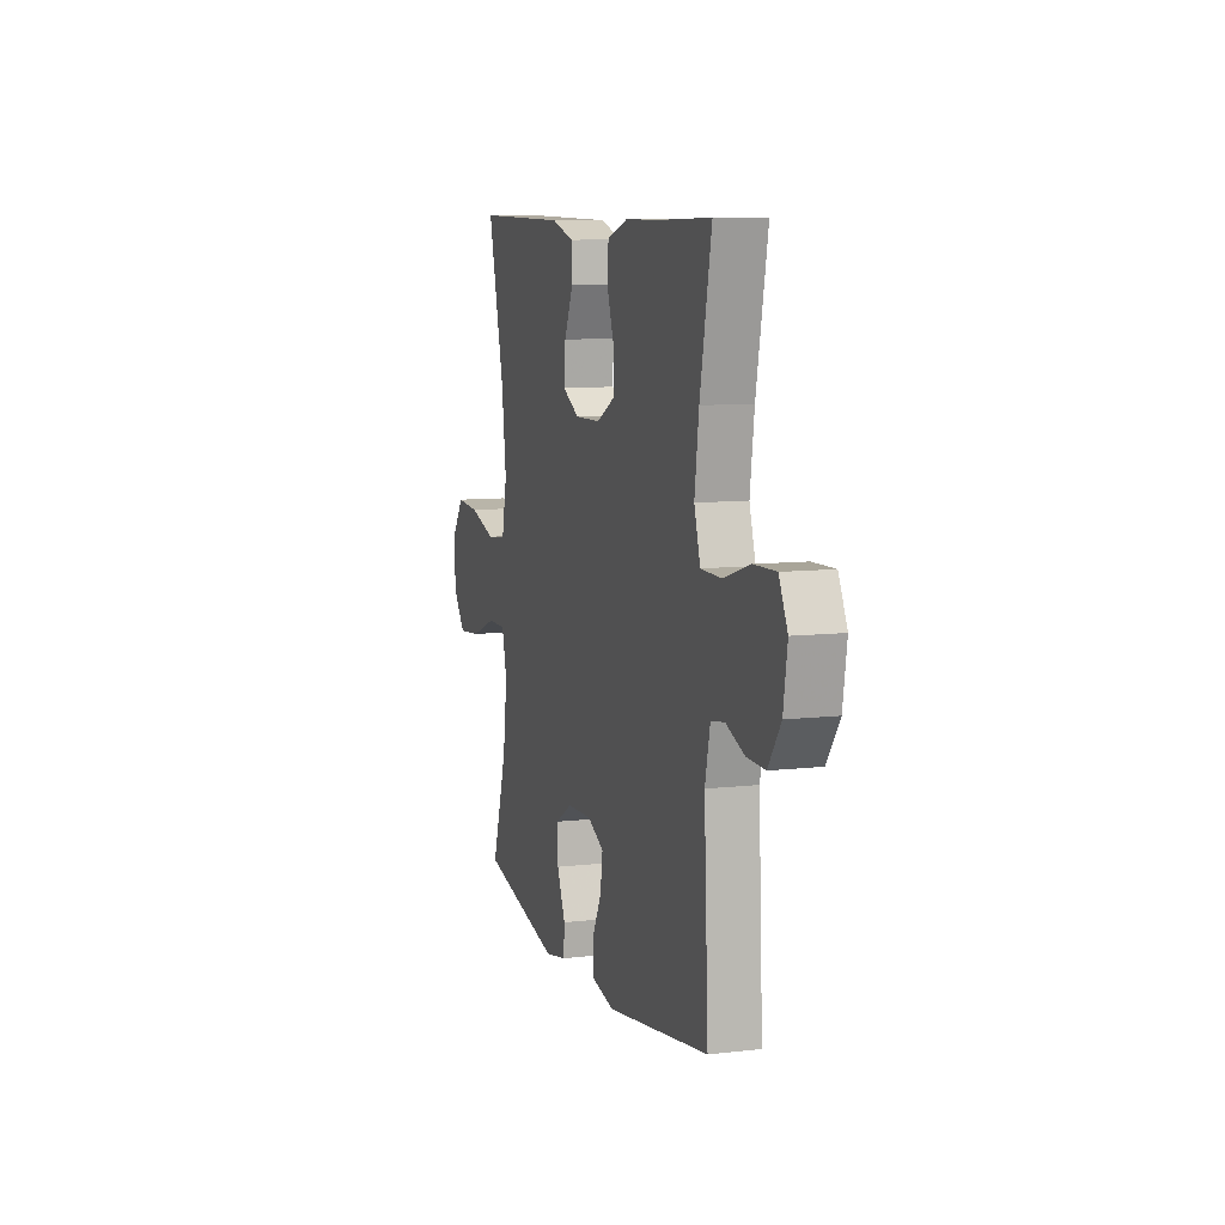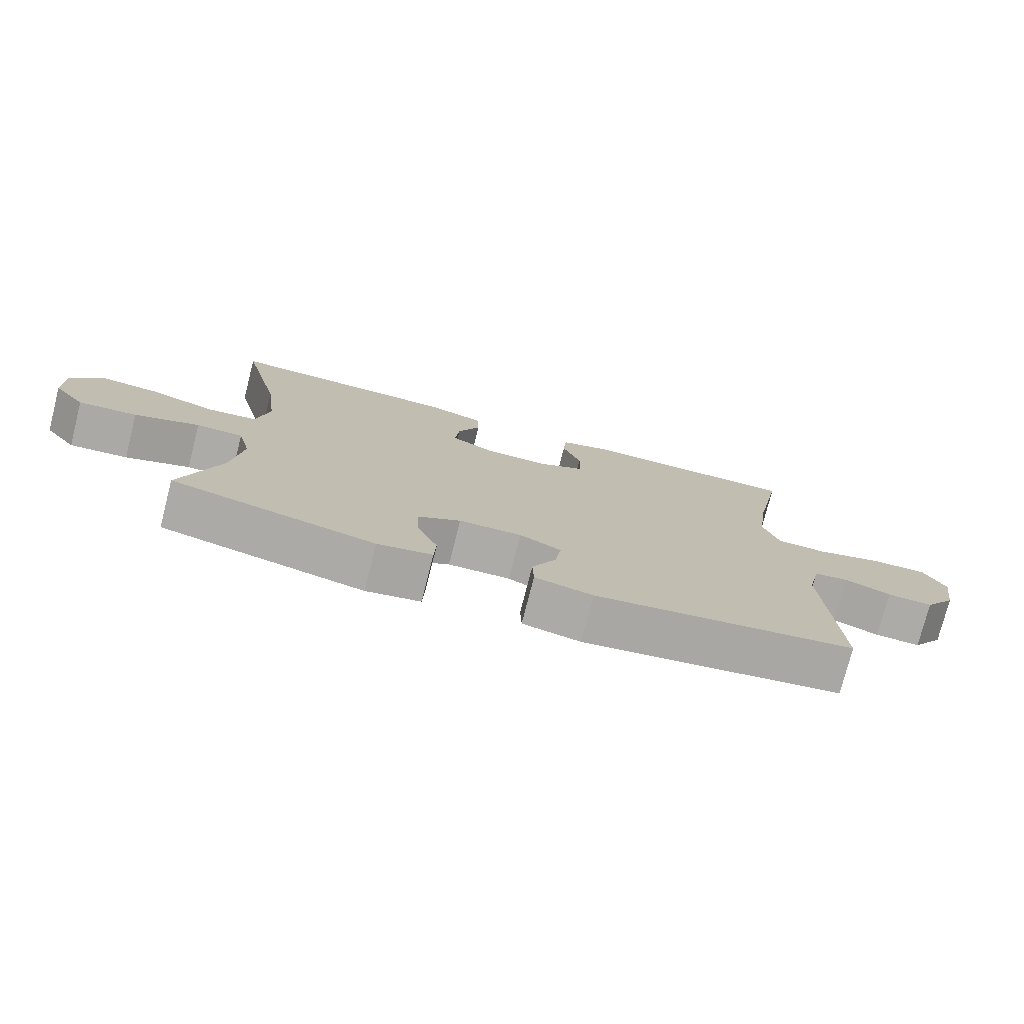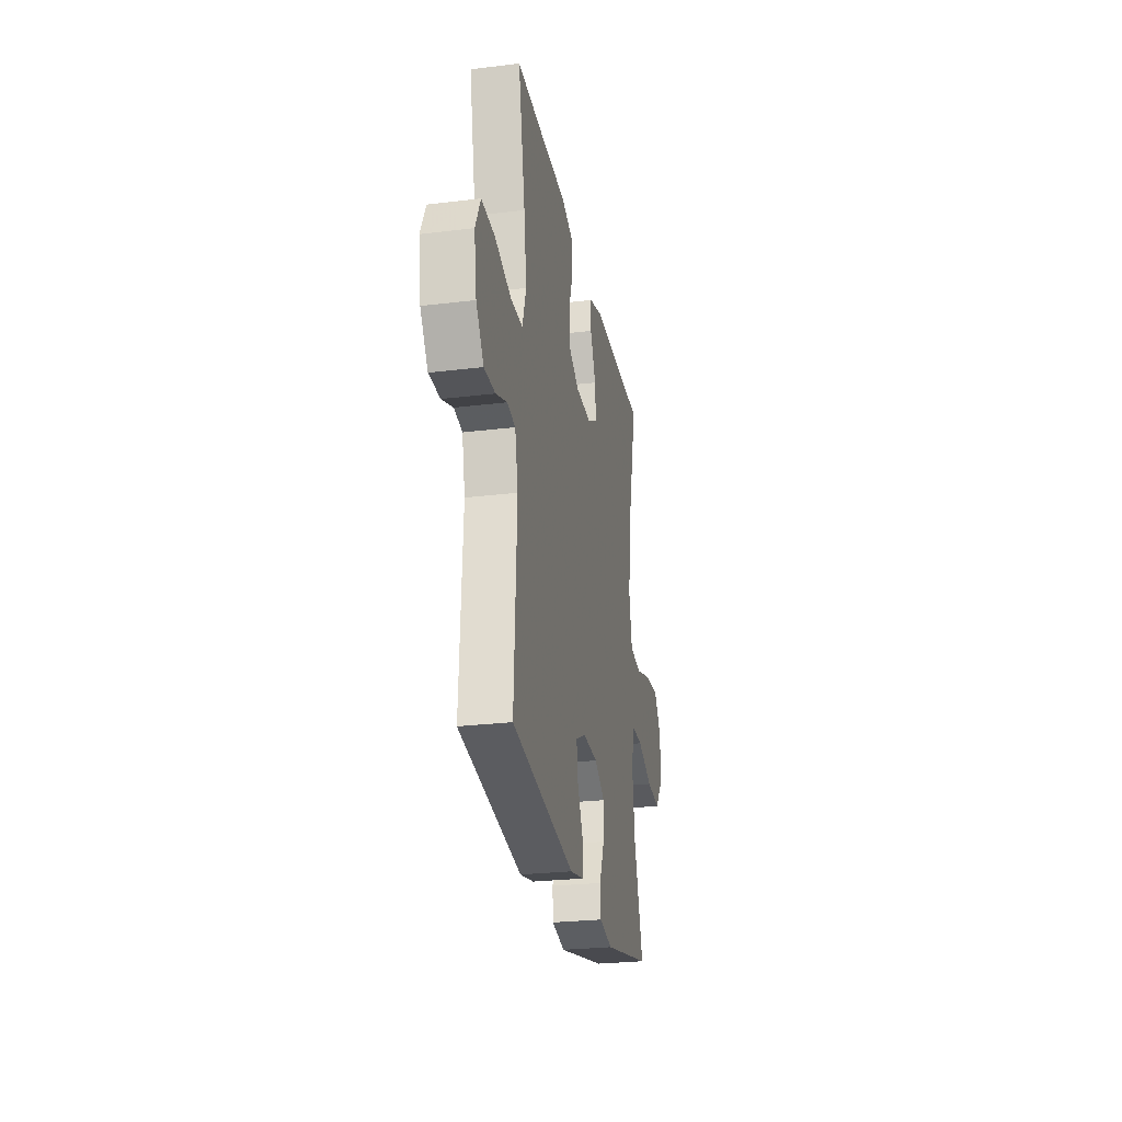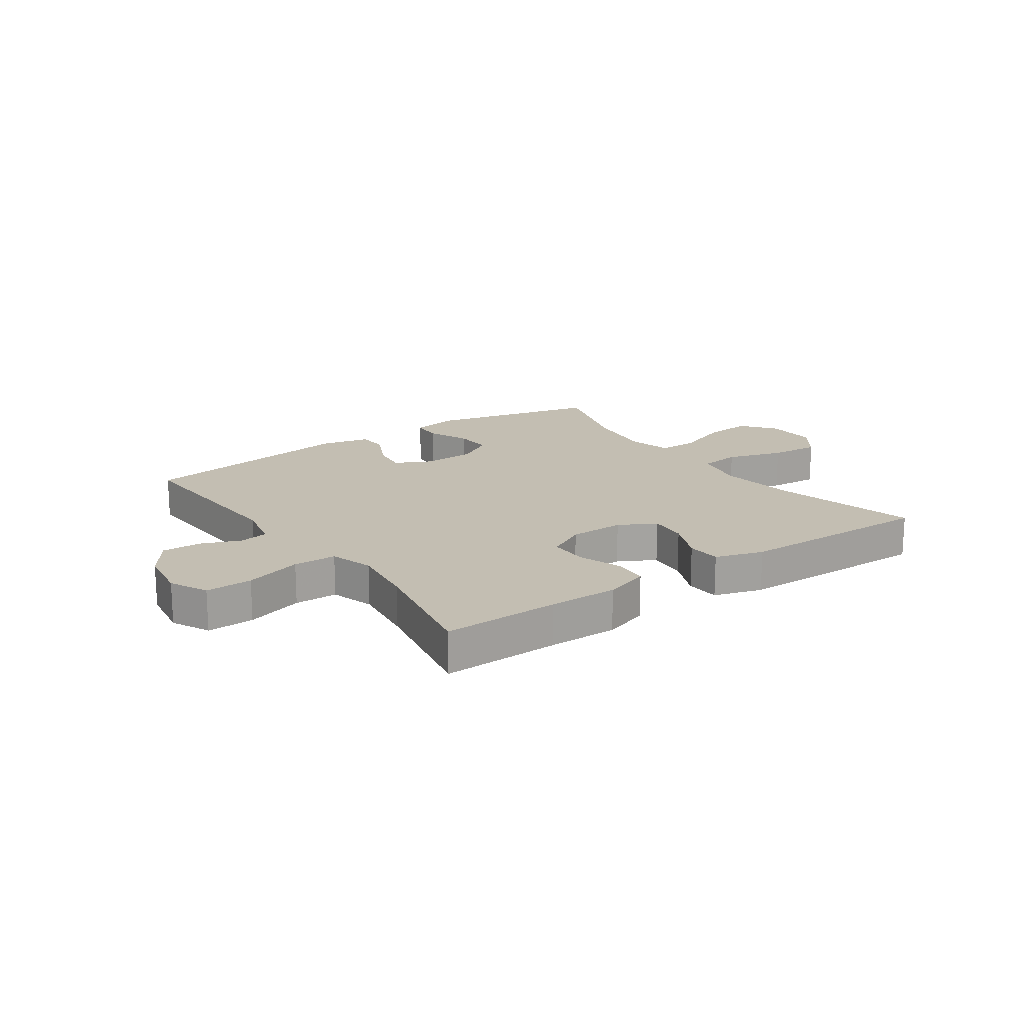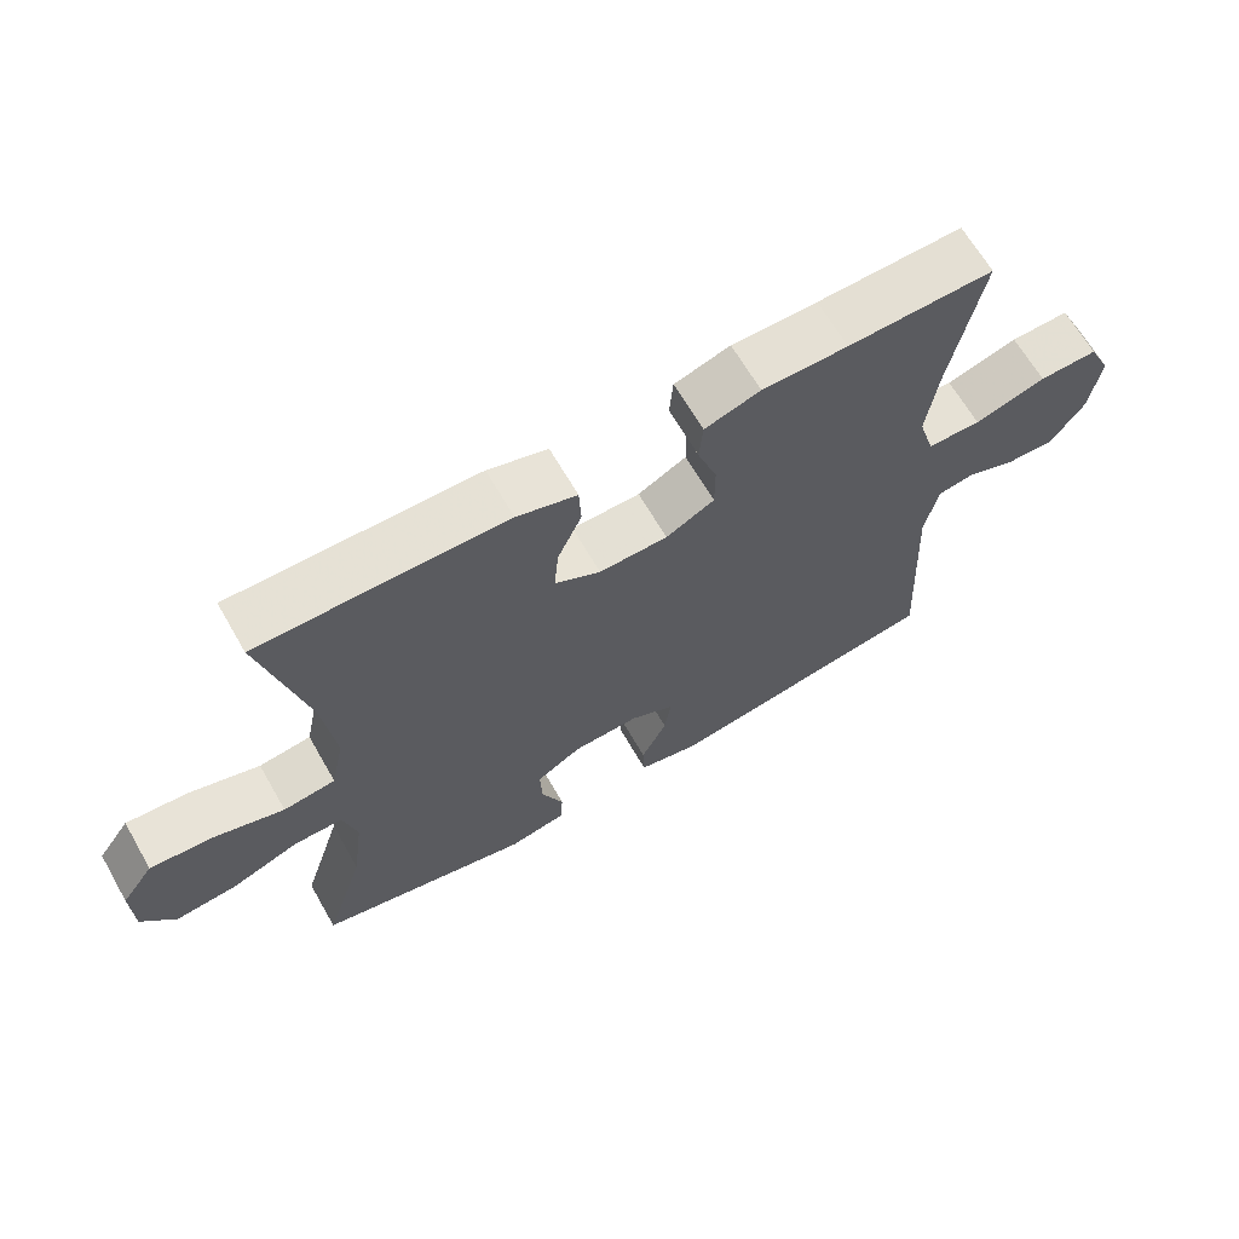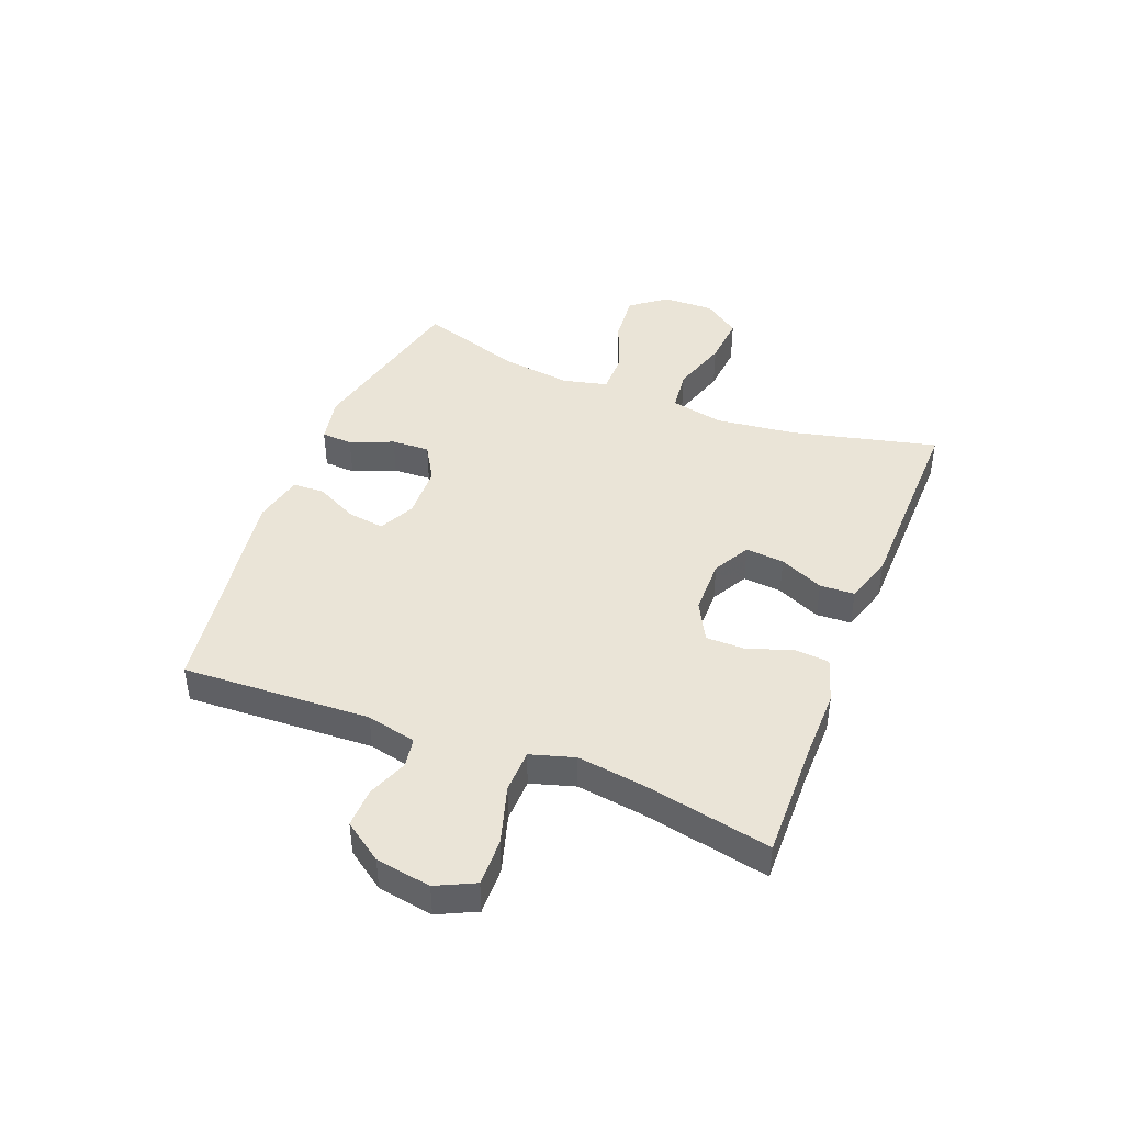
<metadata>
{"format":"obj","ext":"obj","renderer":"f3d","projection":"perspective","resolution":1024,"background":"white","views":[{"elev":8.8,"azim":-107.4,"up":"+Z"},{"elev":-76.4,"azim":165.7,"up":"+Z"},{"elev":-26.5,"azim":-79.2,"up":"+Z"},{"elev":17.5,"azim":-35.1,"up":"+Y"},{"elev":65.7,"azim":150.1,"up":"+Z"},{"elev":43.6,"azim":-68.5,"up":"+Y"}]}
</metadata>
<code>
v -0.5 0.07 0.5
v -0.296 0.07 0.496
v -0.176 0.07 0.497
v -0.098 0.07 0.472
v -0.093 0.07 0.412
v -0.12 0.07 0.335
v -0.12 0.07 0.267
v -0.052 0.07 0.231
v 0.044 0.07 0.23
v 0.108 0.07 0.265
v 0.102 0.07 0.332
v 0.068 0.07 0.408
v 0.071 0.07 0.468
v 0.155 0.07 0.494
v 0.5 0.07 0.5
v 0.439 0.07 0.247
v 0.422 0.07 0.11
v 0.441 0.07 0.018
v 0.514 0.07 0.009
v 0.613 0.07 0.04
v 0.7 0.07 0.047
v 0.745 0.07 -0.015
v 0.743 0.07 -0.105
v 0.696 0.07 -0.166
v 0.61 0.07 -0.158
v 0.515 0.07 -0.122
v 0.446 0.07 -0.122
v 0.427 0.07 -0.199
v 0.443 0.07 -0.32
v 0.5 0.07 -0.5
v 0.199 0.07 -0.569
v 0.118 0.07 -0.553
v 0.115 0.07 -0.499
v 0.146 0.07 -0.425
v 0.149 0.07 -0.359
v 0.085 0.07 -0.321
v -0.008 0.07 -0.318
v -0.07 0.07 -0.349
v -0.061 0.07 -0.412
v -0.025 0.07 -0.485
v -0.027 0.07 -0.54
v -0.113 0.07 -0.559
v -0.5 0.07 -0.5
v -0.484 0.07 -0.175
v -0.503 0.07 -0.089
v -0.554 0.07 -0.081
v -0.623 0.07 -0.108
v -0.691 0.07 -0.11
v -0.738 0.07 -0.043
v -0.753 0.07 0.052
v -0.721 0.07 0.118
v -0.639 0.07 0.116
v -0.539 0.07 0.086
v -0.464 0.07 0.088
v -0.441 0.07 0.164
v -0.457 0.07 0.281
v -0.5 0 0.5
v -0.296 0 0.496
v -0.176 0 0.497
v -0.098 0 0.472
v -0.093 0 0.412
v -0.12 0 0.335
v -0.12 0 0.267
v -0.052 0 0.231
v 0.044 0 0.23
v 0.108 0 0.265
v 0.102 0 0.332
v 0.068 0 0.408
v 0.071 0 0.468
v 0.155 0 0.494
v 0.5 0 0.5
v 0.439 0 0.247
v 0.422 0 0.11
v 0.441 0 0.018
v 0.514 0 0.009
v 0.613 0 0.04
v 0.7 0 0.047
v 0.745 0 -0.015
v 0.743 0 -0.105
v 0.696 0 -0.166
v 0.61 0 -0.158
v 0.515 0 -0.122
v 0.446 0 -0.122
v 0.427 0 -0.199
v 0.443 0 -0.32
v 0.5 0 -0.5
v 0.199 0 -0.569
v 0.118 0 -0.553
v 0.115 0 -0.499
v 0.146 0 -0.425
v 0.149 0 -0.359
v 0.085 0 -0.321
v -0.008 0 -0.318
v -0.07 0 -0.349
v -0.061 0 -0.412
v -0.025 0 -0.485
v -0.027 0 -0.54
v -0.113 0 -0.559
v -0.5 0 -0.5
v -0.484 0 -0.175
v -0.503 0 -0.089
v -0.554 0 -0.081
v -0.623 0 -0.108
v -0.691 0 -0.11
v -0.738 0 -0.043
v -0.753 0 0.052
v -0.721 0 0.118
v -0.639 0 0.116
v -0.539 0 0.086
v -0.464 0 0.088
v -0.441 0 0.164
v -0.457 0 0.281
f 51 52 53
f 50 51 53
f 49 50 53
f 48 49 53
f 47 48 53
f 46 47 53
f 45 46 53 54
f 44 45 54 55
f 43 44 55
f 42 43 55
f 41 42 55
f 40 41 55
f 39 40 55
f 32 33 34
f 31 32 34
f 30 31 34
f 29 30 34
f 28 29 34 35
f 27 28 35 36
f 24 25 26
f 23 24 26
f 22 23 26
f 21 22 26
f 20 21 26
f 19 20 26
f 18 19 26 27
f 27 36 37
f 18 27 37
f 17 18 37
f 14 15 16
f 13 14 16
f 12 13 16
f 11 12 16
f 10 11 16 17
f 4 5 6
f 3 4 6
f 2 3 6
f 2 6 7
f 1 2 7
f 56 1 7
f 38 39 55 56
f 38 56 7 8
f 17 37 38
f 10 17 38
f 9 10 38
f 8 9 38
f 109 108 107
f 109 107 106
f 109 106 105
f 109 105 104
f 109 104 103
f 109 103 102
f 110 109 102 101
f 111 110 101 100
f 111 100 99
f 111 99 98
f 111 98 97
f 111 97 96
f 111 96 95
f 90 89 88
f 90 88 87
f 90 87 86
f 90 86 85
f 91 90 85 84
f 92 91 84 83
f 82 81 80
f 82 80 79
f 82 79 78
f 82 78 77
f 82 77 76
f 82 76 75
f 83 82 75 74
f 93 92 83
f 93 83 74
f 93 74 73
f 72 71 70
f 72 70 69
f 72 69 68
f 72 68 67
f 73 72 67 66
f 62 61 60
f 62 60 59
f 62 59 58
f 63 62 58
f 63 58 57
f 63 57 112
f 112 111 95 94
f 64 63 112 94
f 94 93 73
f 94 73 66
f 94 66 65
f 94 65 64
f 1 57 58 2
f 2 58 59 3
f 3 59 60 4
f 4 60 61 5
f 5 61 62 6
f 6 62 63 7
f 7 63 64 8
f 8 64 65 9
f 9 65 66 10
f 10 66 67 11
f 11 67 68 12
f 12 68 69 13
f 13 69 70 14
f 14 70 71 15
f 15 71 72 16
f 16 72 73 17
f 17 73 74 18
f 18 74 75 19
f 19 75 76 20
f 20 76 77 21
f 21 77 78 22
f 22 78 79 23
f 23 79 80 24
f 24 80 81 25
f 25 81 82 26
f 26 82 83 27
f 27 83 84 28
f 28 84 85 29
f 29 85 86 30
f 30 86 87 31
f 31 87 88 32
f 32 88 89 33
f 33 89 90 34
f 34 90 91 35
f 35 91 92 36
f 36 92 93 37
f 37 93 94 38
f 38 94 95 39
f 39 95 96 40
f 40 96 97 41
f 41 97 98 42
f 42 98 99 43
f 43 99 100 44
f 44 100 101 45
f 45 101 102 46
f 46 102 103 47
f 47 103 104 48
f 48 104 105 49
f 49 105 106 50
f 50 106 107 51
f 51 107 108 52
f 52 108 109 53
f 53 109 110 54
f 54 110 111 55
f 55 111 112 56
f 56 112 57 1

</code>
